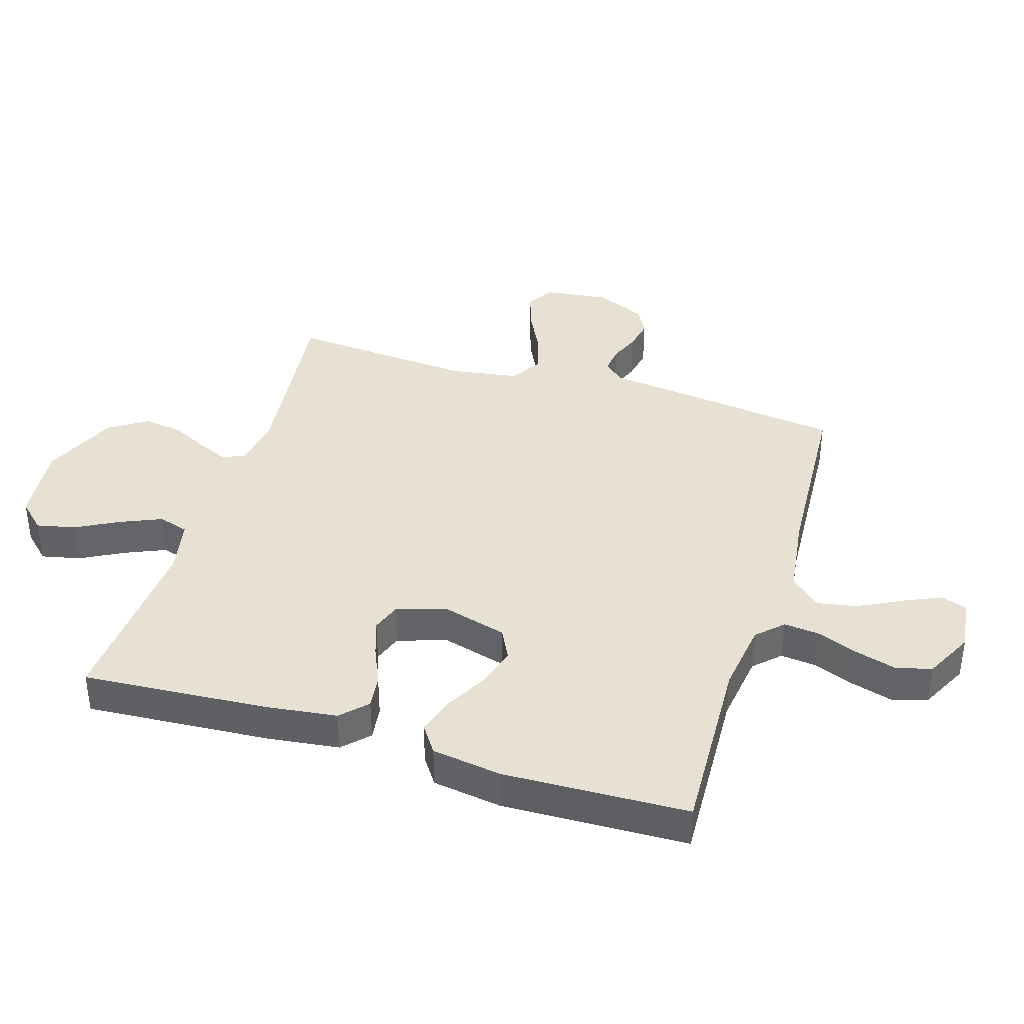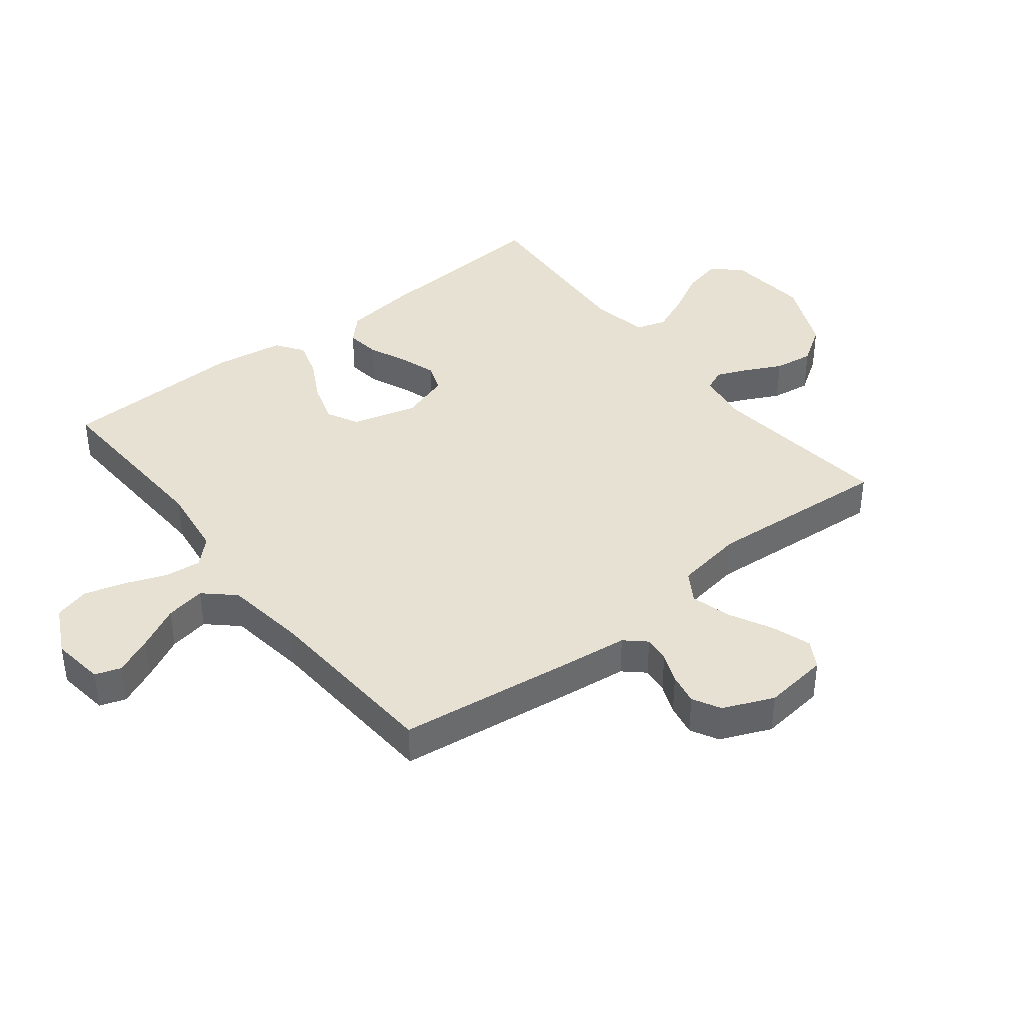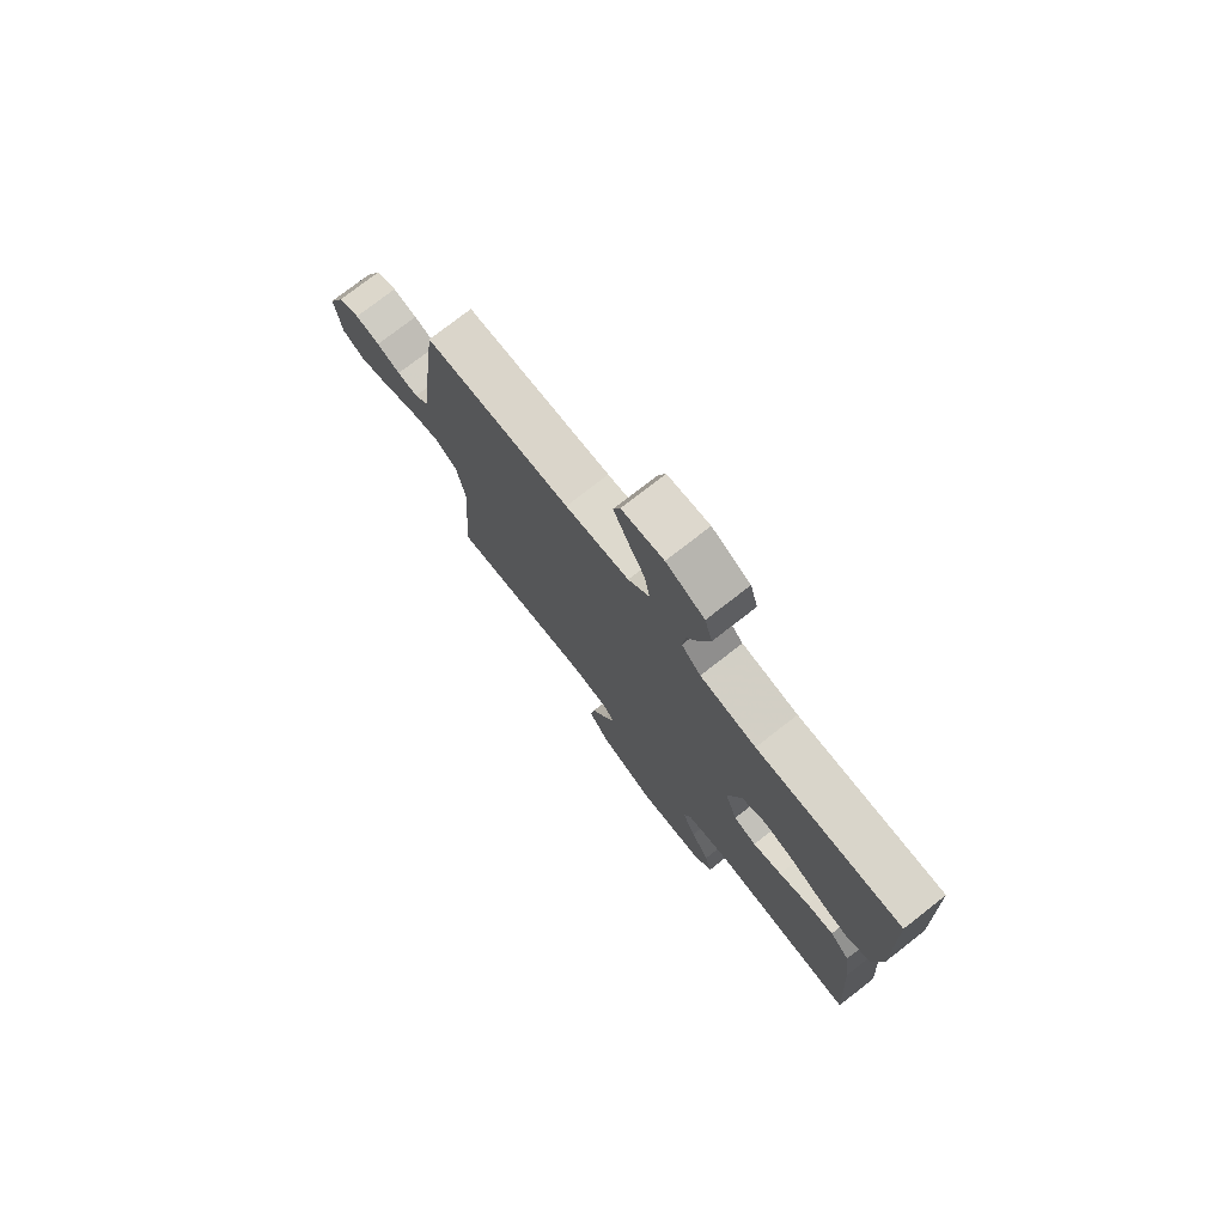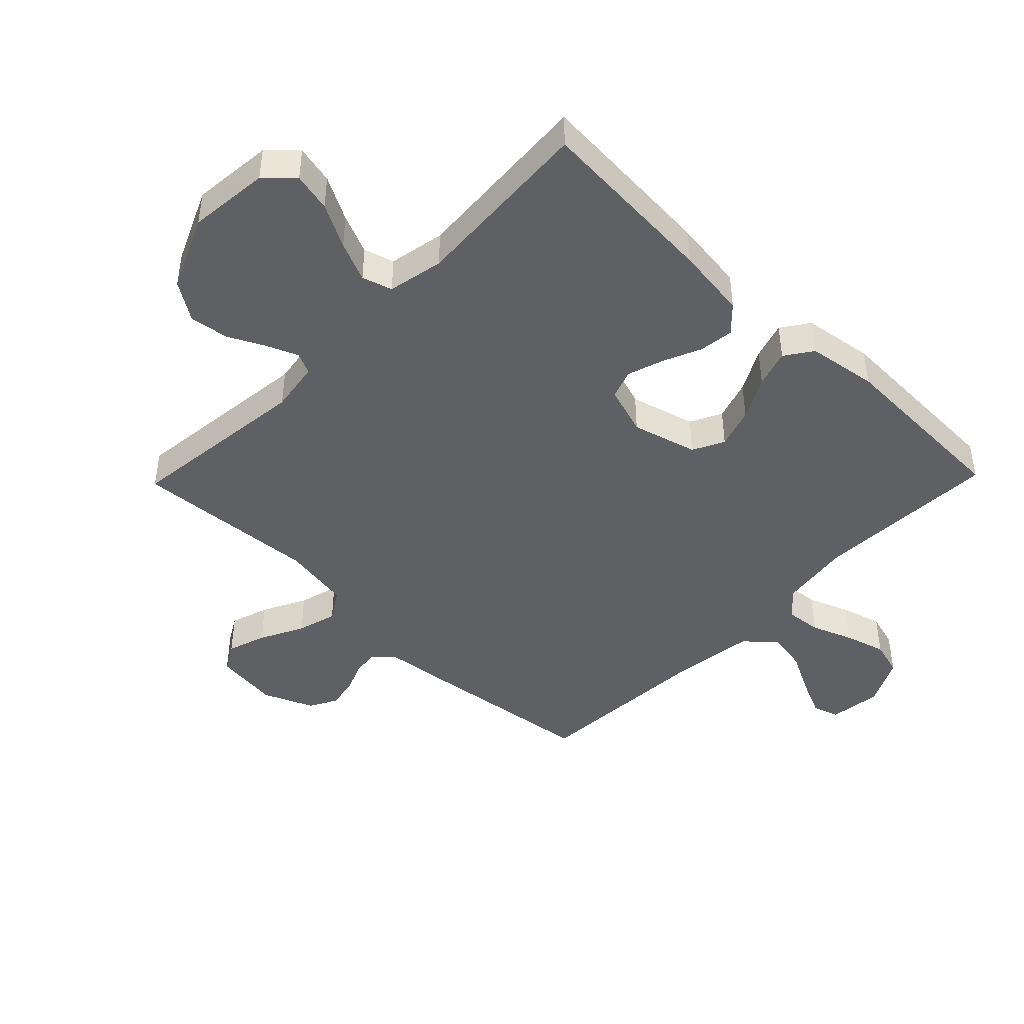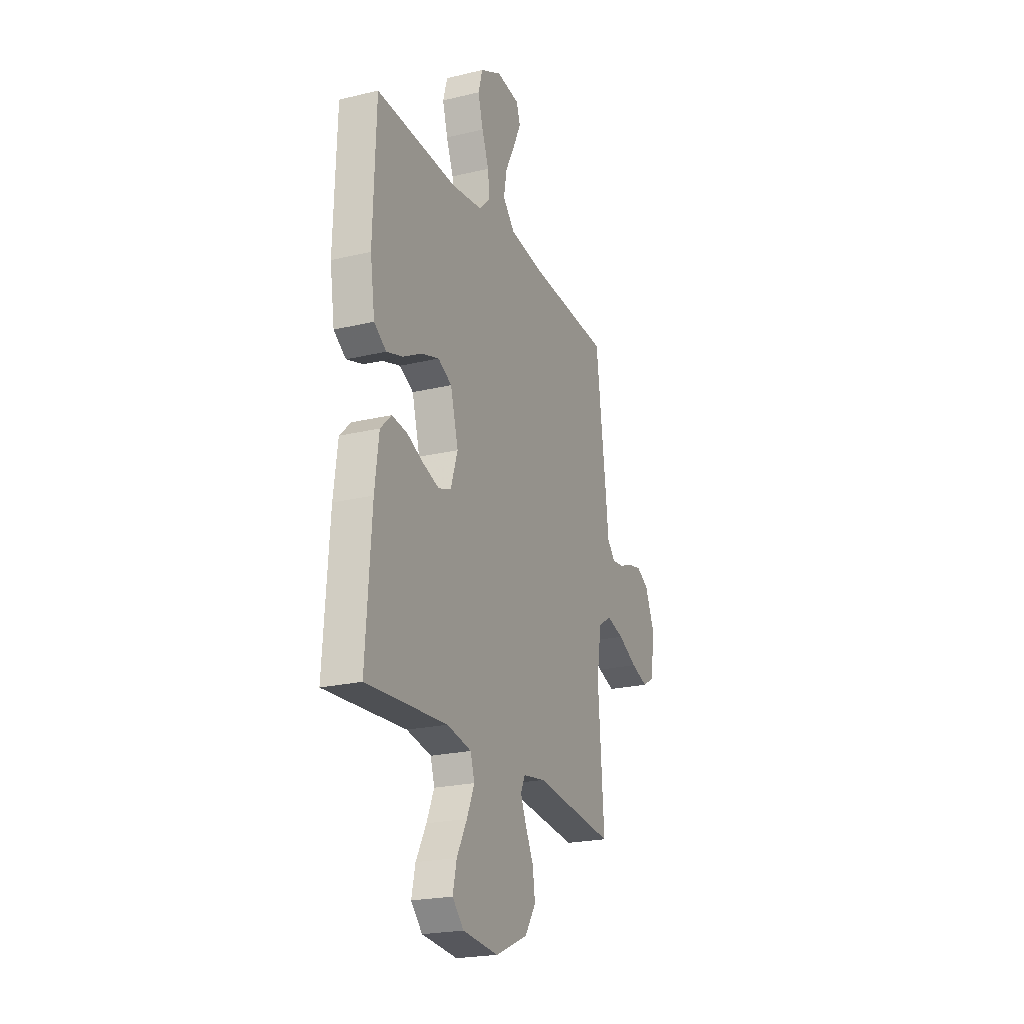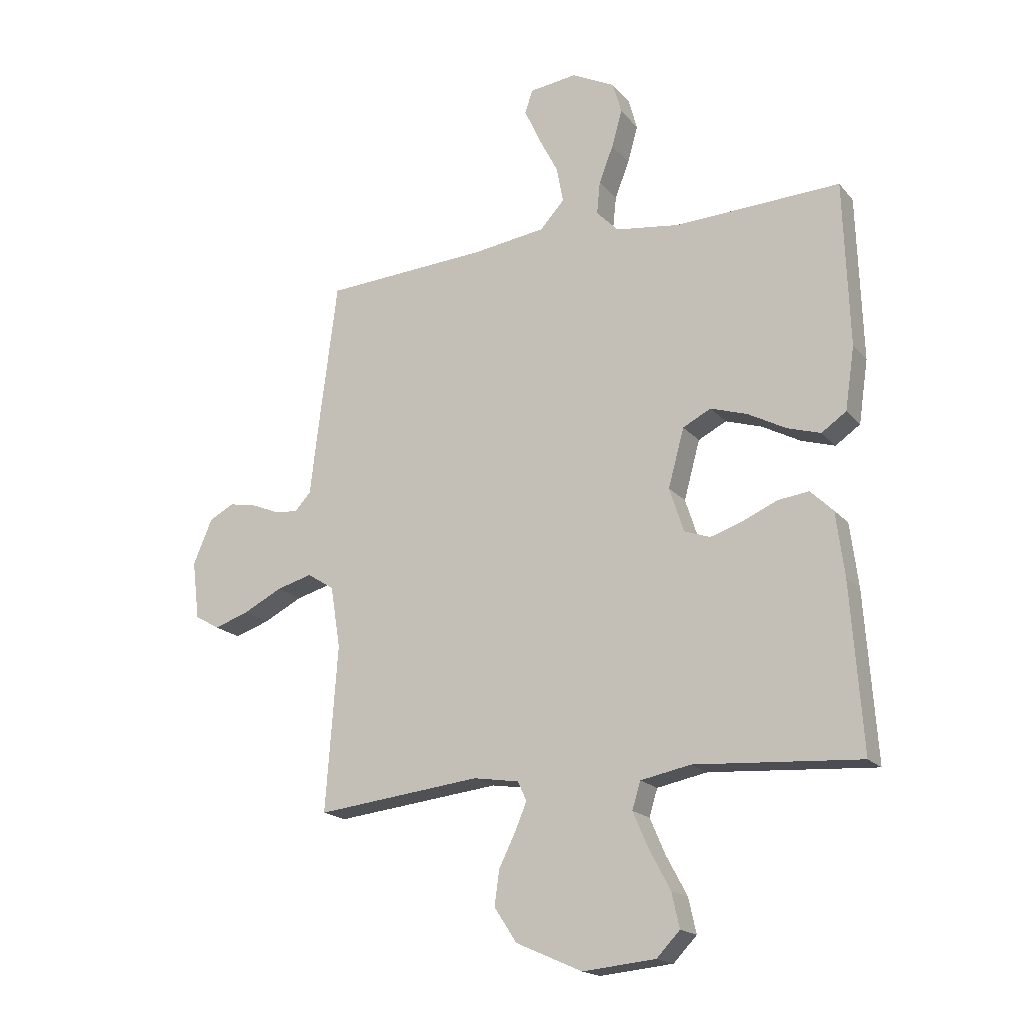
<metadata>
{"format":"obj","ext":"obj","renderer":"f3d","projection":"perspective","resolution":1024,"background":"white","views":[{"elev":38.9,"azim":-72.8,"up":"+Y"},{"elev":39.6,"azim":51.8,"up":"+Y"},{"elev":76.3,"azim":-127.9,"up":"+Z"},{"elev":-44.6,"azim":-134.1,"up":"+Y"},{"elev":-22.3,"azim":-67.4,"up":"+Z"},{"elev":-18.1,"azim":-153.0,"up":"+Z"}]}
</metadata>
<code>
v -0.5 0.07 0.5
v -0.2 0.07 0.487
v -0.084 0.07 0.503
v -0.044 0.07 0.544
v -0.05 0.07 0.603
v -0.076 0.07 0.67
v -0.095 0.07 0.737
v -0.079 0.07 0.794
v 0 0.07 0.834
v 0.086 0.07 0.823
v 0.1 0.07 0.781
v 0.072 0.07 0.719
v 0.036 0.07 0.649
v 0.024 0.07 0.584
v 0.068 0.07 0.536
v 0.2 0.07 0.518
v 0.5 0.07 0.5
v 0.538 0.07 0.2
v 0.549 0.07 0.104
v 0.579 0.07 0.071
v 0.622 0.07 0.076
v 0.671 0.07 0.096
v 0.722 0.07 0.106
v 0.767 0.07 0.082
v 0.802 0.07 0
v 0.789 0.07 -0.106
v 0.744 0.07 -0.132
v 0.681 0.07 -0.111
v 0.61 0.07 -0.075
v 0.545 0.07 -0.057
v 0.496 0.07 -0.088
v 0.478 0.07 -0.2
v 0.5 0.07 -0.5
v 0.2 0.07 -0.466
v 0.117 0.07 -0.479
v 0.101 0.07 -0.514
v 0.122 0.07 -0.564
v 0.152 0.07 -0.624
v 0.161 0.07 -0.688
v 0.12 0.07 -0.75
v 0 0.07 -0.803
v -0.132 0.07 -0.79
v -0.174 0.07 -0.746
v -0.16 0.07 -0.683
v -0.122 0.07 -0.612
v -0.094 0.07 -0.547
v -0.109 0.07 -0.498
v -0.2 0.07 -0.48
v -0.5 0.07 -0.5
v -0.479 0.07 -0.2
v -0.464 0.07 -0.083
v -0.423 0.07 -0.043
v -0.367 0.07 -0.05
v -0.305 0.07 -0.077
v -0.245 0.07 -0.097
v -0.198 0.07 -0.08
v -0.172 0.07 0
v -0.201 0.07 0.106
v -0.252 0.07 0.132
v -0.318 0.07 0.111
v -0.387 0.07 0.074
v -0.448 0.07 0.055
v -0.493 0.07 0.086
v -0.51 0.07 0.2
v -0.5 0 0.5
v -0.2 0 0.487
v -0.084 0 0.503
v -0.044 0 0.544
v -0.05 0 0.603
v -0.076 0 0.67
v -0.095 0 0.737
v -0.079 0 0.794
v 0 0 0.834
v 0.086 0 0.823
v 0.1 0 0.781
v 0.072 0 0.719
v 0.036 0 0.649
v 0.024 0 0.584
v 0.068 0 0.536
v 0.2 0 0.518
v 0.5 0 0.5
v 0.538 0 0.2
v 0.549 0 0.104
v 0.579 0 0.071
v 0.622 0 0.076
v 0.671 0 0.096
v 0.722 0 0.106
v 0.767 0 0.082
v 0.802 0 0
v 0.789 0 -0.106
v 0.744 0 -0.132
v 0.681 0 -0.111
v 0.61 0 -0.075
v 0.545 0 -0.057
v 0.496 0 -0.088
v 0.478 0 -0.2
v 0.5 0 -0.5
v 0.2 0 -0.466
v 0.117 0 -0.479
v 0.101 0 -0.514
v 0.122 0 -0.564
v 0.152 0 -0.624
v 0.161 0 -0.688
v 0.12 0 -0.75
v 0 0 -0.803
v -0.132 0 -0.79
v -0.174 0 -0.746
v -0.16 0 -0.683
v -0.122 0 -0.612
v -0.094 0 -0.547
v -0.109 0 -0.498
v -0.2 0 -0.48
v -0.5 0 -0.5
v -0.479 0 -0.2
v -0.464 0 -0.083
v -0.423 0 -0.043
v -0.367 0 -0.05
v -0.305 0 -0.077
v -0.245 0 -0.097
v -0.198 0 -0.08
v -0.172 0 0
v -0.201 0 0.106
v -0.252 0 0.132
v -0.318 0 0.111
v -0.387 0 0.074
v -0.448 0 0.055
v -0.493 0 0.086
v -0.51 0 0.2
f 63 64 1 2
f 60 61 62 63
f 59 60 63 2
f 58 59 2 3
f 57 58 3 4
f 51 52 53 54
f 51 54 55
f 48 49 50 51
f 47 48 51 55
f 42 43 44 45
f 42 45 46
f 41 42 46
f 40 41 46 47
f 37 38 39 40
f 36 37 40 47
f 32 33 34
f 31 32 34 35
f 26 27 28 29
f 26 29 30
f 25 26 30
f 24 25 30
f 21 22 23 24
f 20 21 24 30
f 19 20 30 31
f 16 17 18 19
f 15 16 19 31
f 10 11 12 13
f 8 9 10 13
f 8 13 14
f 5 6 7 8
f 5 8 14
f 4 5 14 15
f 36 47 55 56
f 35 36 56 57
f 31 35 57
f 4 15 31 57
f 66 65 128 127
f 127 126 125 124
f 66 127 124 123
f 67 66 123 122
f 68 67 122 121
f 118 117 116 115
f 119 118 115
f 115 114 113 112
f 119 115 112 111
f 109 108 107 106
f 110 109 106
f 110 106 105
f 111 110 105 104
f 104 103 102 101
f 111 104 101 100
f 98 97 96
f 99 98 96 95
f 93 92 91 90
f 94 93 90
f 94 90 89
f 94 89 88
f 88 87 86 85
f 94 88 85 84
f 95 94 84 83
f 83 82 81 80
f 95 83 80 79
f 77 76 75 74
f 77 74 73 72
f 78 77 72
f 72 71 70 69
f 78 72 69
f 79 78 69 68
f 120 119 111 100
f 121 120 100 99
f 121 99 95
f 121 95 79 68
f 1 65 66 2
f 2 66 67 3
f 3 67 68 4
f 4 68 69 5
f 5 69 70 6
f 6 70 71 7
f 7 71 72 8
f 8 72 73 9
f 9 73 74 10
f 10 74 75 11
f 11 75 76 12
f 12 76 77 13
f 13 77 78 14
f 14 78 79 15
f 15 79 80 16
f 16 80 81 17
f 17 81 82 18
f 18 82 83 19
f 19 83 84 20
f 20 84 85 21
f 21 85 86 22
f 22 86 87 23
f 23 87 88 24
f 24 88 89 25
f 25 89 90 26
f 26 90 91 27
f 27 91 92 28
f 28 92 93 29
f 29 93 94 30
f 30 94 95 31
f 31 95 96 32
f 32 96 97 33
f 33 97 98 34
f 34 98 99 35
f 35 99 100 36
f 36 100 101 37
f 37 101 102 38
f 38 102 103 39
f 39 103 104 40
f 40 104 105 41
f 41 105 106 42
f 42 106 107 43
f 43 107 108 44
f 44 108 109 45
f 45 109 110 46
f 46 110 111 47
f 47 111 112 48
f 48 112 113 49
f 49 113 114 50
f 50 114 115 51
f 51 115 116 52
f 52 116 117 53
f 53 117 118 54
f 54 118 119 55
f 55 119 120 56
f 56 120 121 57
f 57 121 122 58
f 58 122 123 59
f 59 123 124 60
f 60 124 125 61
f 61 125 126 62
f 62 126 127 63
f 63 127 128 64
f 64 128 65 1

</code>
